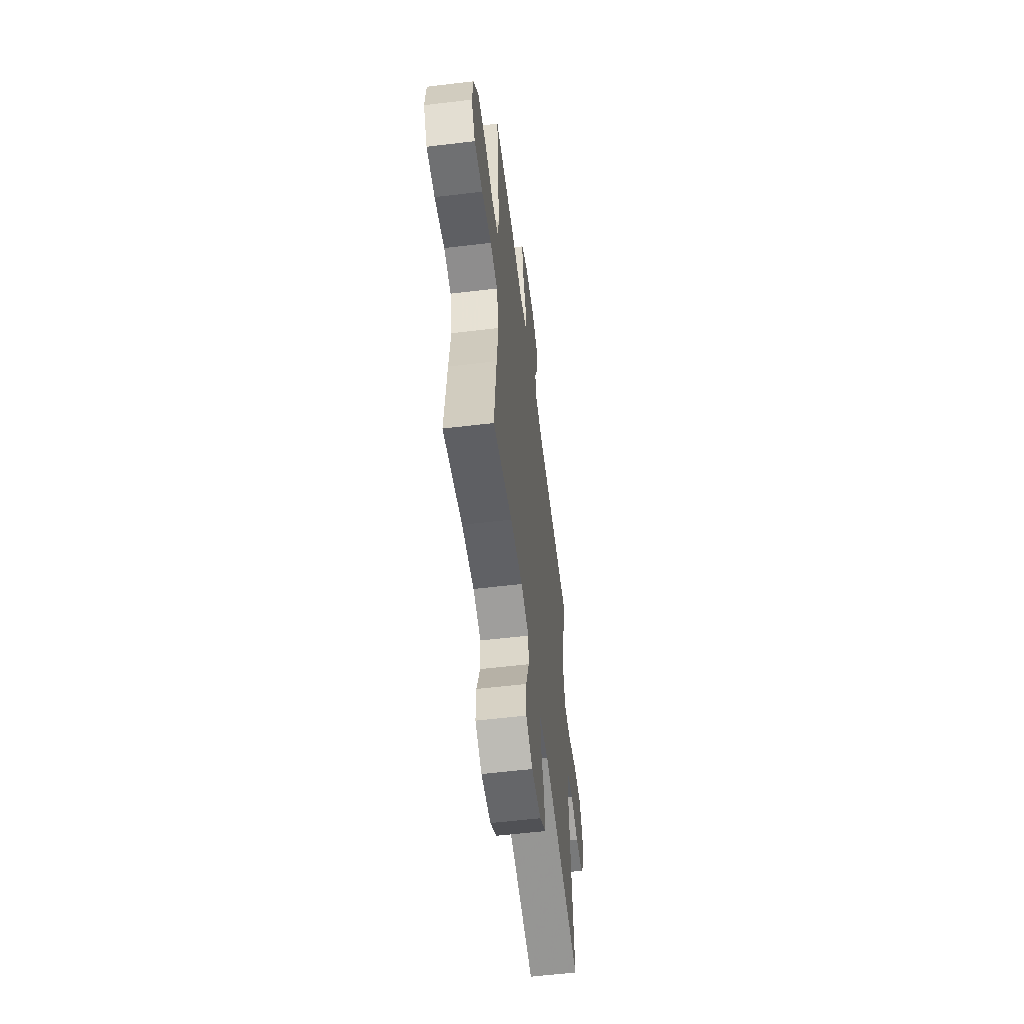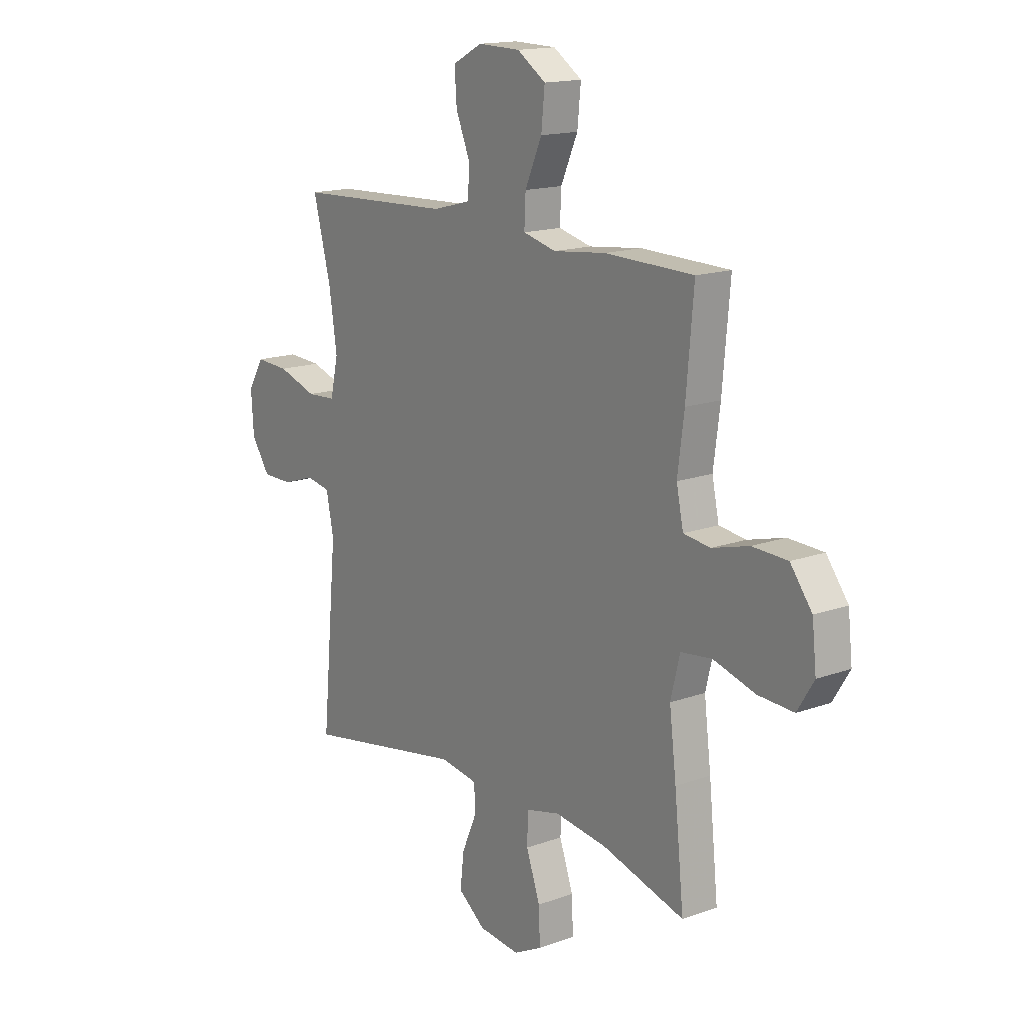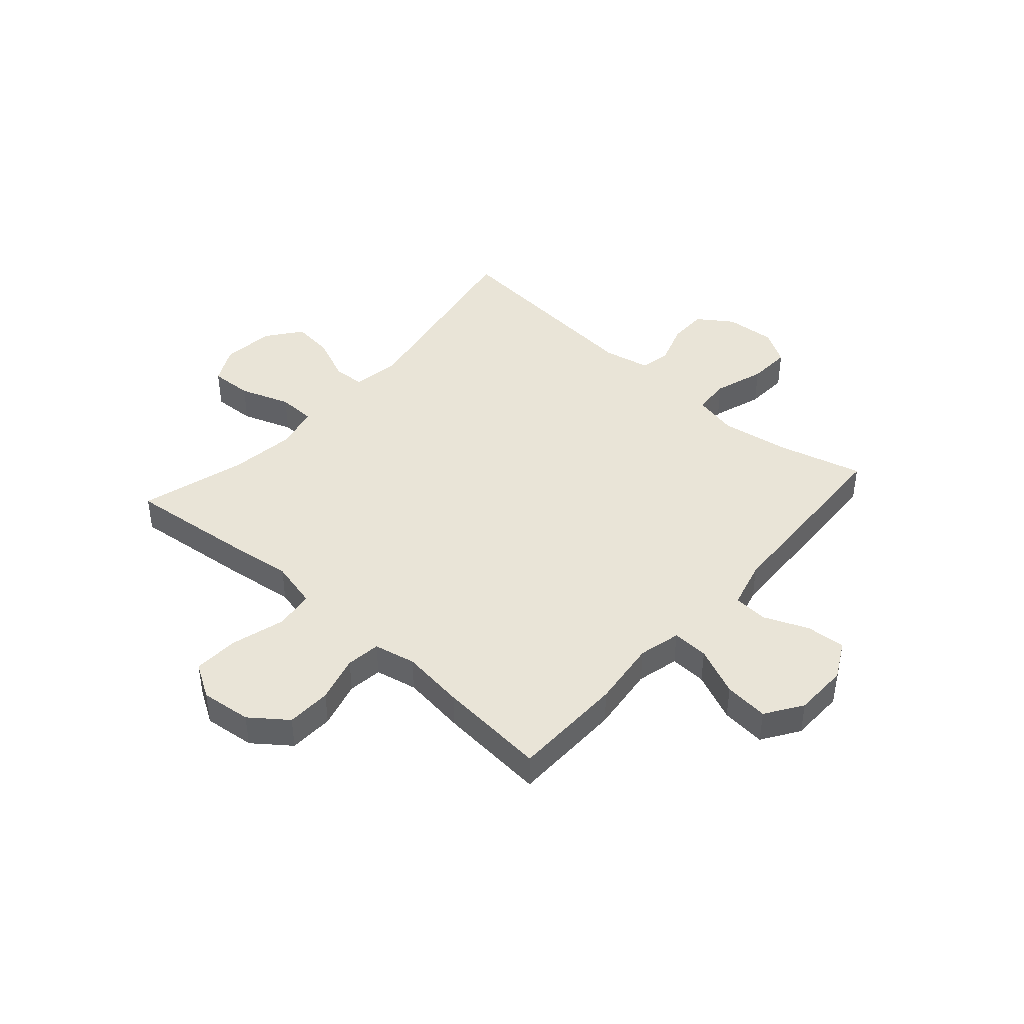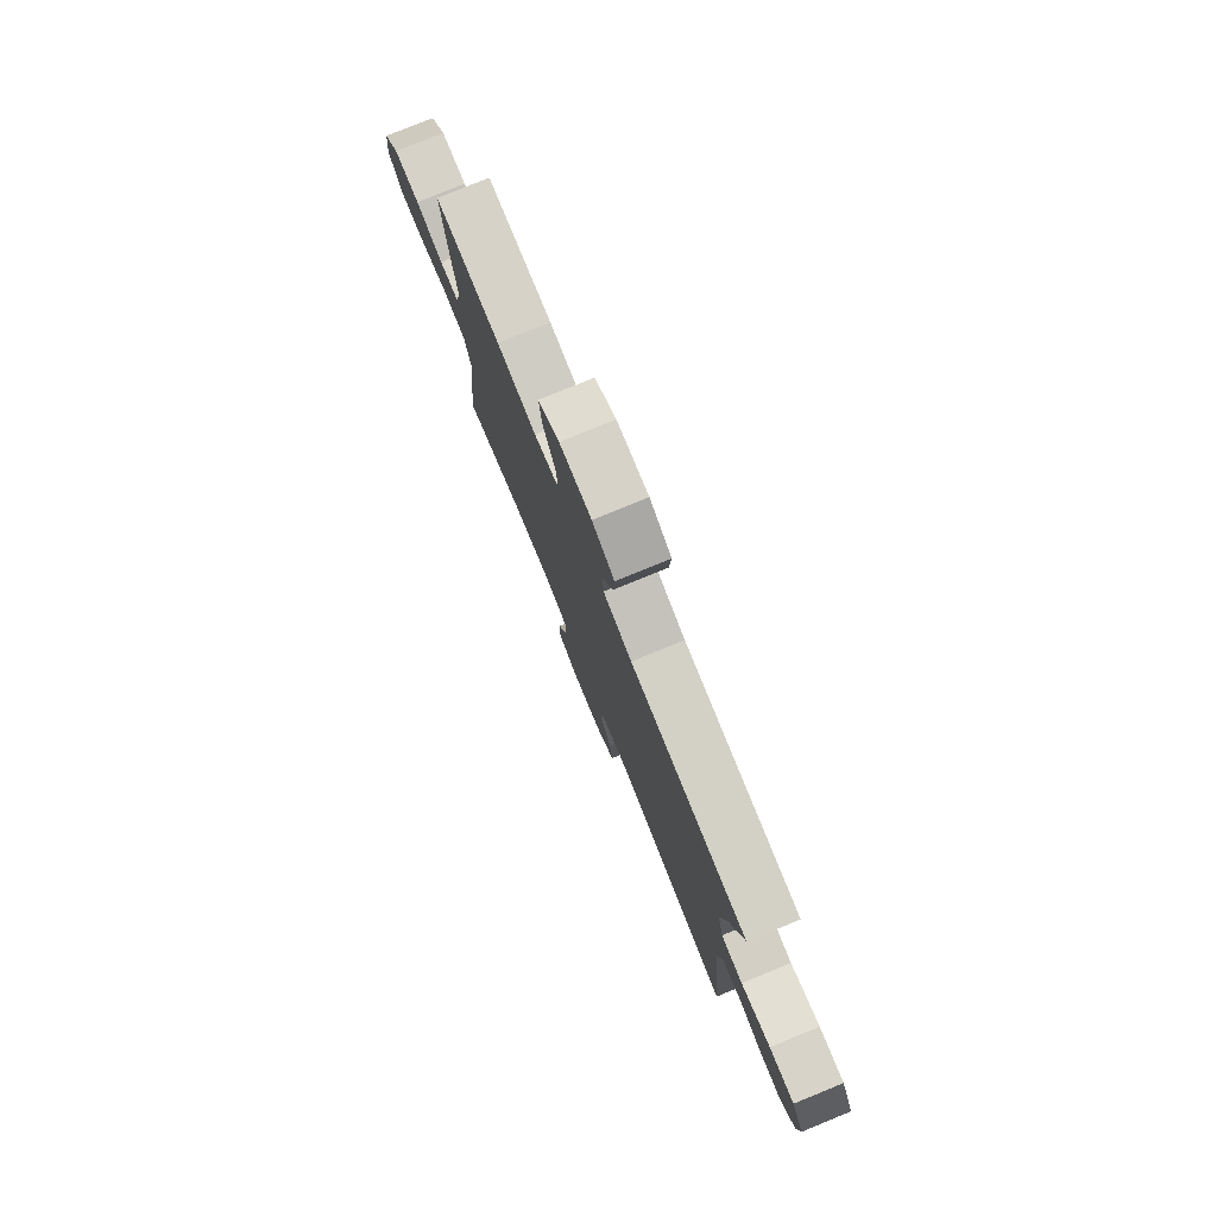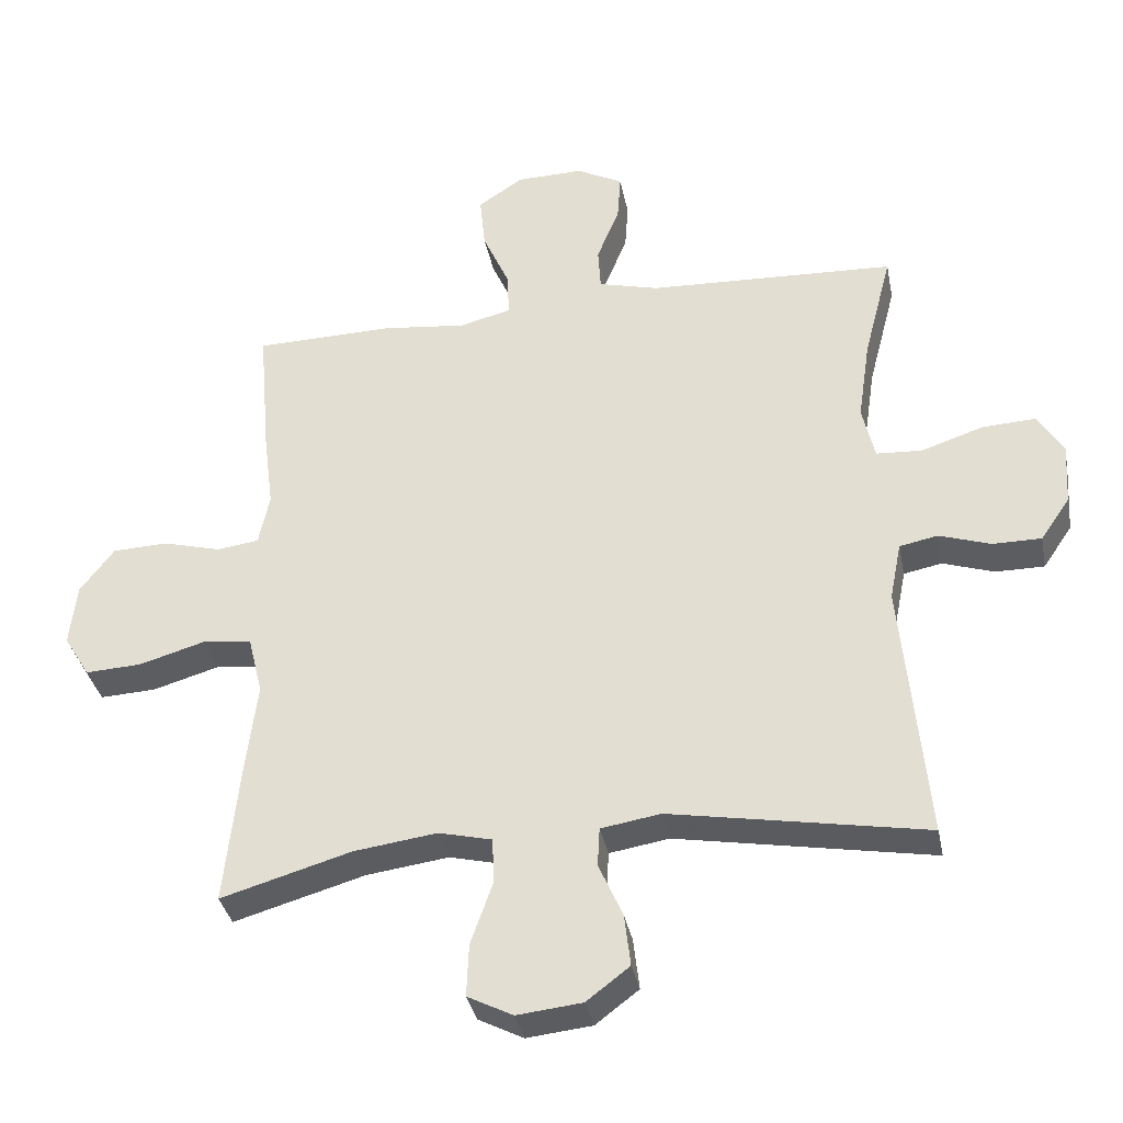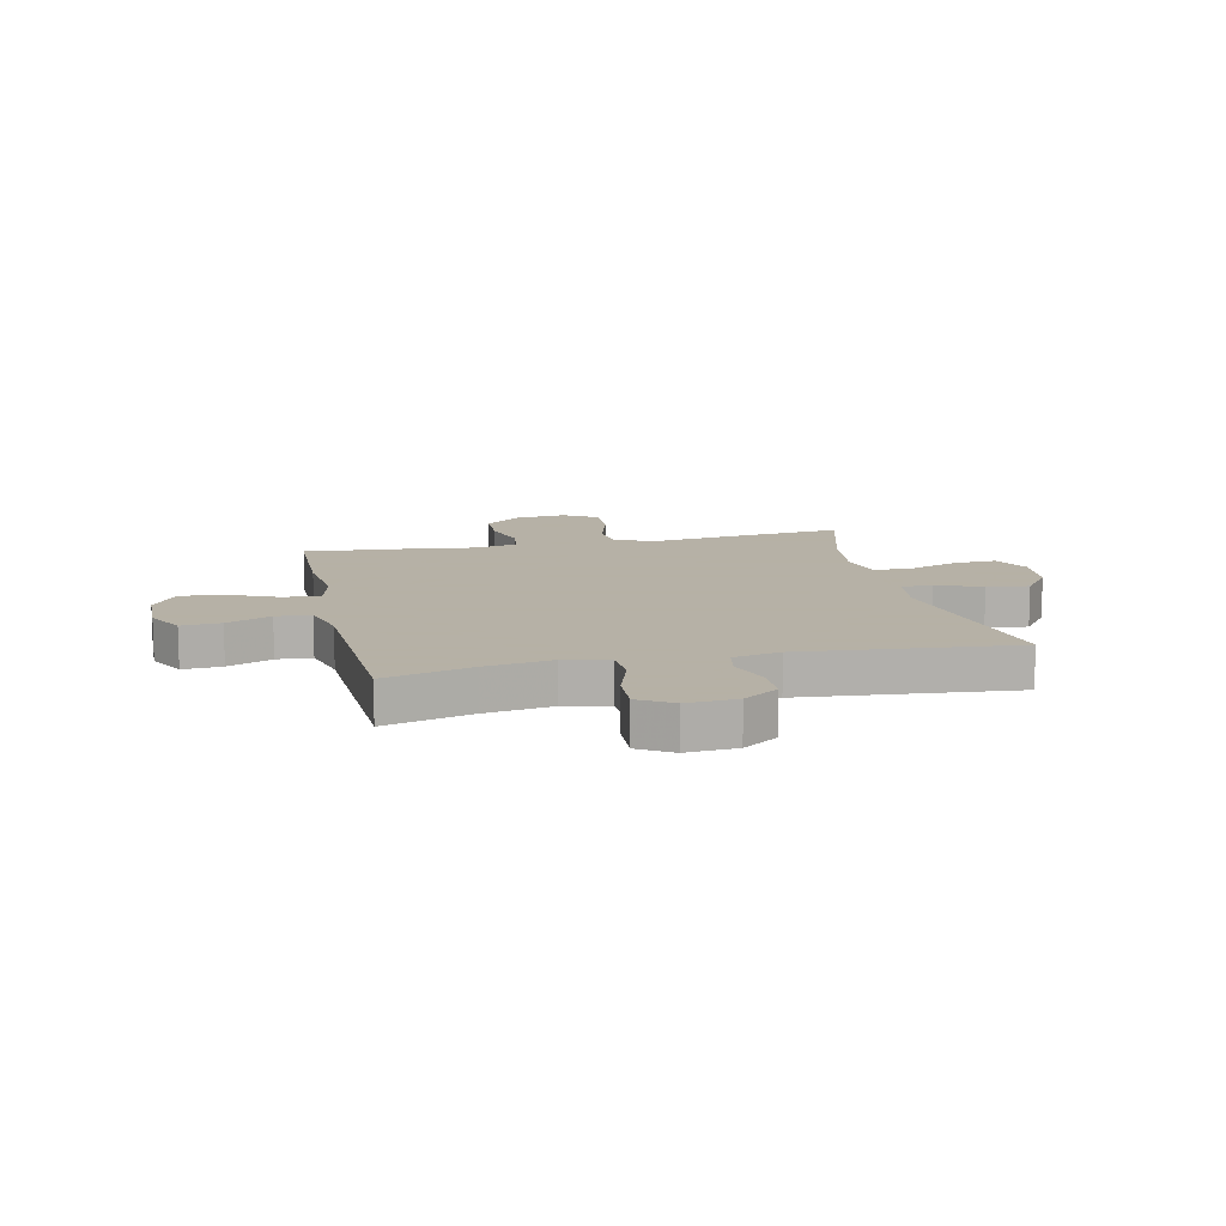
<metadata>
{"format":"obj","ext":"obj","renderer":"f3d","projection":"perspective","resolution":1024,"background":"white","views":[{"elev":-57.7,"azim":-82.9,"up":"+Z"},{"elev":15.7,"azim":-127.1,"up":"+Z"},{"elev":43.0,"azim":-48.6,"up":"+Y"},{"elev":78.9,"azim":67.8,"up":"+Z"},{"elev":-35.4,"azim":11.0,"up":"+Z"},{"elev":12.1,"azim":77.4,"up":"+Y"}]}
</metadata>
<code>
v -0.5 0.07 0.5
v -0.296 0.07 0.504
v -0.174 0.07 0.49
v -0.098 0.07 0.509
v -0.101 0.07 0.575
v -0.14 0.07 0.663
v -0.148 0.07 0.743
v -0.082 0.07 0.787
v 0.016 0.07 0.789
v 0.084 0.07 0.753
v 0.079 0.07 0.682
v 0.046 0.07 0.602
v 0.05 0.07 0.539
v 0.138 0.07 0.516
v 0.5 0.07 0.5
v 0.459 0.07 0.342
v 0.441 0.07 0.221
v 0.459 0.07 0.141
v 0.526 0.07 0.137
v 0.617 0.07 0.167
v 0.695 0.07 0.171
v 0.732 0.07 0.11
v 0.726 0.07 0.019
v 0.683 0.07 -0.044
v 0.612 0.07 -0.044
v 0.537 0.07 -0.019
v 0.481 0.07 -0.03
v 0.464 0.07 -0.115
v 0.5 0.07 -0.5
v 0.127 0.07 -0.433
v 0.04 0.07 -0.447
v 0.037 0.07 -0.504
v 0.072 0.07 -0.584
v 0.081 0.07 -0.66
v 0.018 0.07 -0.708
v -0.077 0.07 -0.718
v -0.143 0.07 -0.684
v -0.14 0.07 -0.607
v -0.108 0.07 -0.516
v -0.11 0.07 -0.448
v -0.188 0.07 -0.429
v -0.309 0.07 -0.445
v -0.5 0.07 -0.5
v -0.478 0.07 -0.288
v -0.462 0.07 -0.158
v -0.483 0.07 -0.072
v -0.555 0.07 -0.063
v -0.652 0.07 -0.091
v -0.734 0.07 -0.095
v -0.772 0.07 -0.033
v -0.762 0.07 0.059
v -0.712 0.07 0.125
v -0.631 0.07 0.128
v -0.546 0.07 0.105
v -0.484 0.07 0.113
v -0.468 0.07 0.189
v -0.483 0.07 0.304
v -0.5 0 0.5
v -0.296 0 0.504
v -0.174 0 0.49
v -0.098 0 0.509
v -0.101 0 0.575
v -0.14 0 0.663
v -0.148 0 0.743
v -0.082 0 0.787
v 0.016 0 0.789
v 0.084 0 0.753
v 0.079 0 0.682
v 0.046 0 0.602
v 0.05 0 0.539
v 0.138 0 0.516
v 0.5 0 0.5
v 0.459 0 0.342
v 0.441 0 0.221
v 0.459 0 0.141
v 0.526 0 0.137
v 0.617 0 0.167
v 0.695 0 0.171
v 0.732 0 0.11
v 0.726 0 0.019
v 0.683 0 -0.044
v 0.612 0 -0.044
v 0.537 0 -0.019
v 0.481 0 -0.03
v 0.464 0 -0.115
v 0.5 0 -0.5
v 0.127 0 -0.433
v 0.04 0 -0.447
v 0.037 0 -0.504
v 0.072 0 -0.584
v 0.081 0 -0.66
v 0.018 0 -0.708
v -0.077 0 -0.718
v -0.143 0 -0.684
v -0.14 0 -0.607
v -0.108 0 -0.516
v -0.11 0 -0.448
v -0.188 0 -0.429
v -0.309 0 -0.445
v -0.5 0 -0.5
v -0.478 0 -0.288
v -0.462 0 -0.158
v -0.483 0 -0.072
v -0.555 0 -0.063
v -0.652 0 -0.091
v -0.734 0 -0.095
v -0.772 0 -0.033
v -0.762 0 0.059
v -0.712 0 0.125
v -0.631 0 0.128
v -0.546 0 0.105
v -0.484 0 0.113
v -0.468 0 0.189
v -0.483 0 0.304
f 1 2 3
f 57 1 3
f 56 57 3
f 55 56 3 4
f 52 53 54
f 51 52 54
f 50 51 54
f 49 50 54
f 48 49 54
f 47 48 54
f 46 47 54 55
f 45 46 55 4
f 44 45 4
f 43 44 4
f 42 43 4
f 37 38 39
f 36 37 39
f 35 36 39
f 34 35 39
f 33 34 39
f 32 33 39
f 31 32 39 40
f 30 31 40 41
f 28 29 30
f 27 28 30 41
f 24 25 26
f 23 24 26
f 22 23 26
f 21 22 26
f 20 21 26
f 19 20 26
f 18 19 26 27
f 41 42 4
f 27 41 4
f 18 27 4
f 17 18 4
f 10 11 12
f 9 10 12
f 8 9 12
f 7 8 12
f 6 7 12
f 5 6 12
f 5 12 13
f 5 13 14
f 4 5 14
f 17 4 14
f 16 17 14
f 14 15 16
f 60 59 58
f 60 58 114
f 60 114 113
f 61 60 113 112
f 111 110 109
f 111 109 108
f 111 108 107
f 111 107 106
f 111 106 105
f 111 105 104
f 112 111 104 103
f 61 112 103 102
f 61 102 101
f 61 101 100
f 61 100 99
f 96 95 94
f 96 94 93
f 96 93 92
f 96 92 91
f 96 91 90
f 96 90 89
f 97 96 89 88
f 98 97 88 87
f 87 86 85
f 98 87 85 84
f 83 82 81
f 83 81 80
f 83 80 79
f 83 79 78
f 83 78 77
f 83 77 76
f 84 83 76 75
f 61 99 98
f 61 98 84
f 61 84 75
f 61 75 74
f 69 68 67
f 69 67 66
f 69 66 65
f 69 65 64
f 69 64 63
f 69 63 62
f 70 69 62
f 71 70 62
f 71 62 61
f 71 61 74
f 71 74 73
f 73 72 71
f 1 58 59 2
f 2 59 60 3
f 3 60 61 4
f 4 61 62 5
f 5 62 63 6
f 6 63 64 7
f 7 64 65 8
f 8 65 66 9
f 9 66 67 10
f 10 67 68 11
f 11 68 69 12
f 12 69 70 13
f 13 70 71 14
f 14 71 72 15
f 15 72 73 16
f 16 73 74 17
f 17 74 75 18
f 18 75 76 19
f 19 76 77 20
f 20 77 78 21
f 21 78 79 22
f 22 79 80 23
f 23 80 81 24
f 24 81 82 25
f 25 82 83 26
f 26 83 84 27
f 27 84 85 28
f 28 85 86 29
f 29 86 87 30
f 30 87 88 31
f 31 88 89 32
f 32 89 90 33
f 33 90 91 34
f 34 91 92 35
f 35 92 93 36
f 36 93 94 37
f 37 94 95 38
f 38 95 96 39
f 39 96 97 40
f 40 97 98 41
f 41 98 99 42
f 42 99 100 43
f 43 100 101 44
f 44 101 102 45
f 45 102 103 46
f 46 103 104 47
f 47 104 105 48
f 48 105 106 49
f 49 106 107 50
f 50 107 108 51
f 51 108 109 52
f 52 109 110 53
f 53 110 111 54
f 54 111 112 55
f 55 112 113 56
f 56 113 114 57
f 57 114 58 1

</code>
